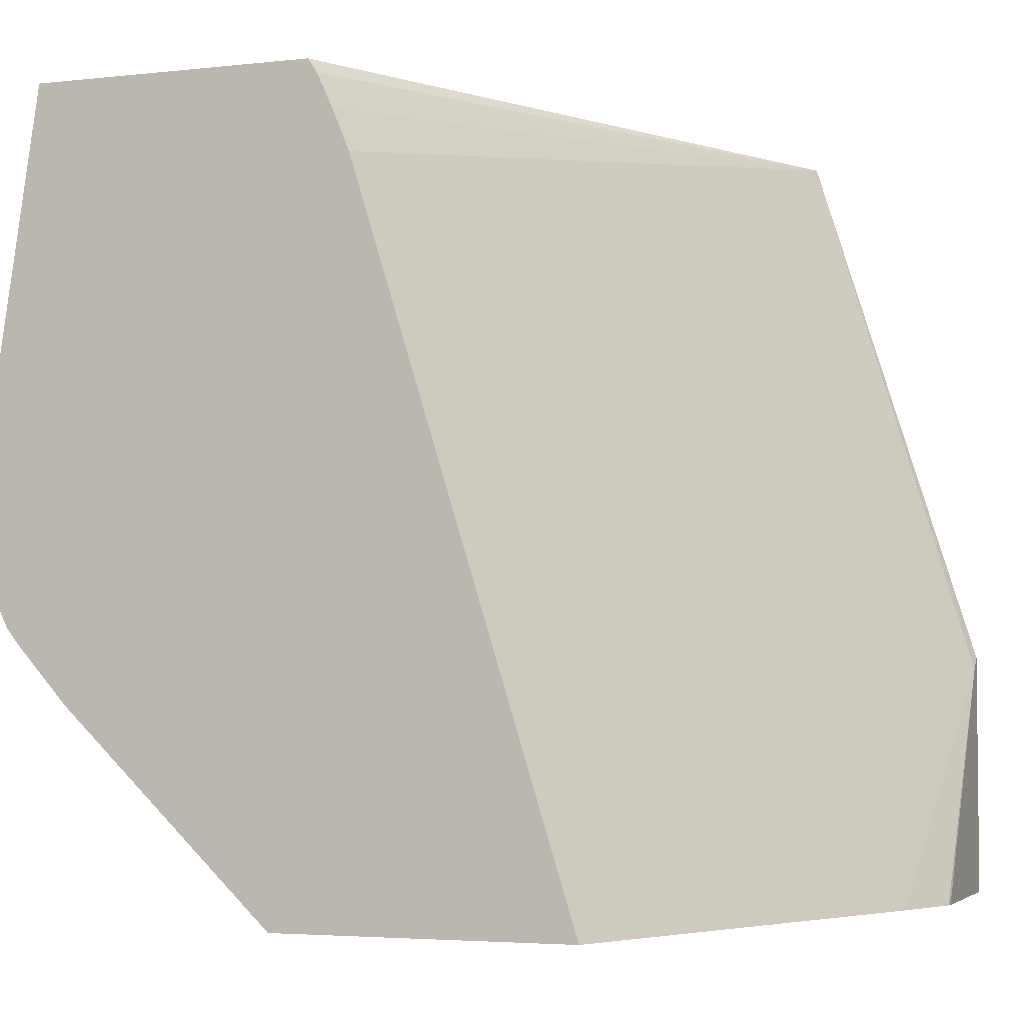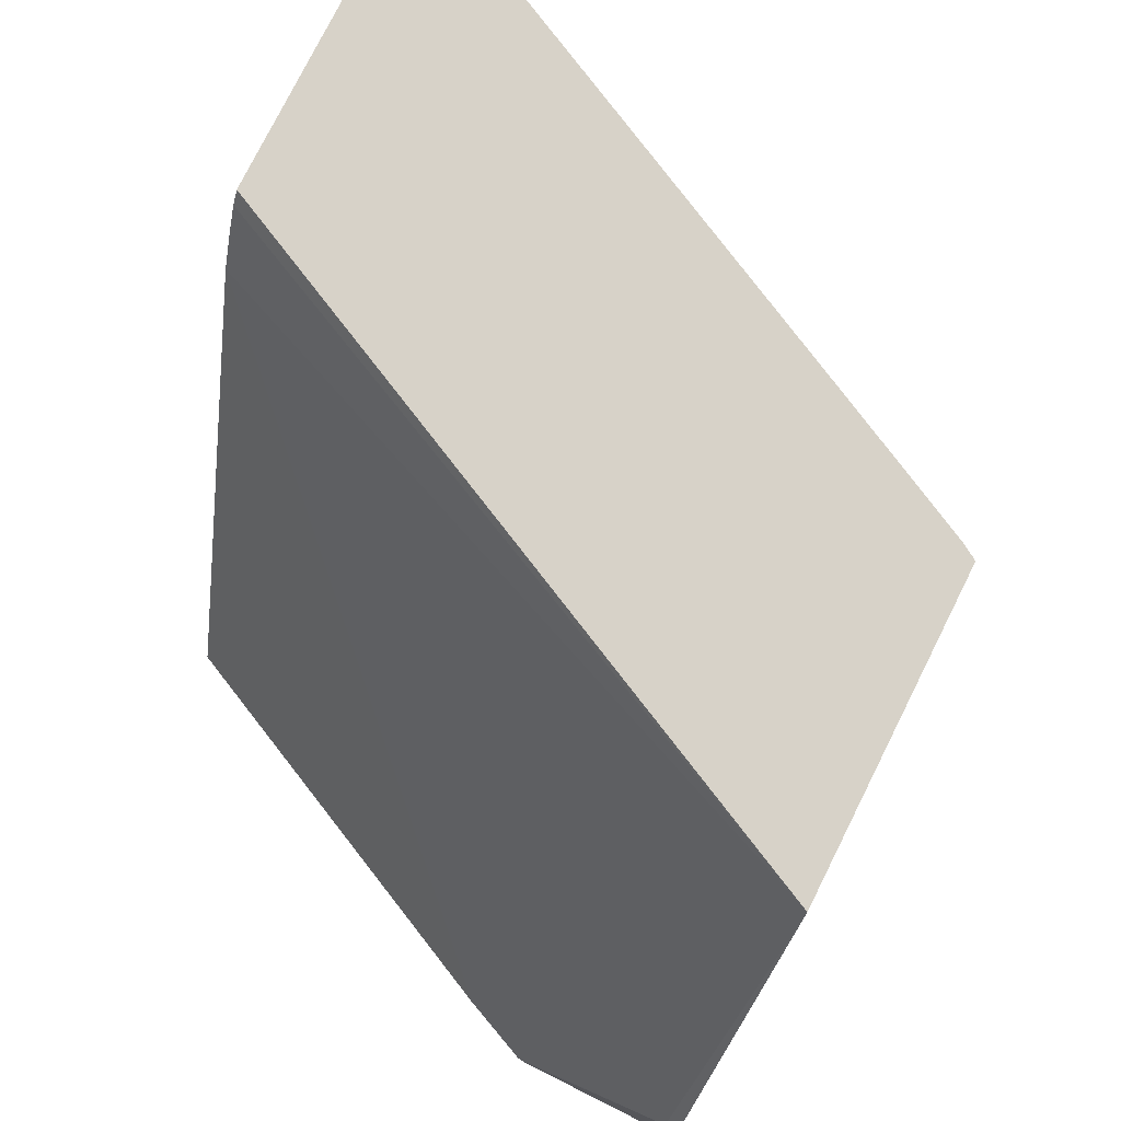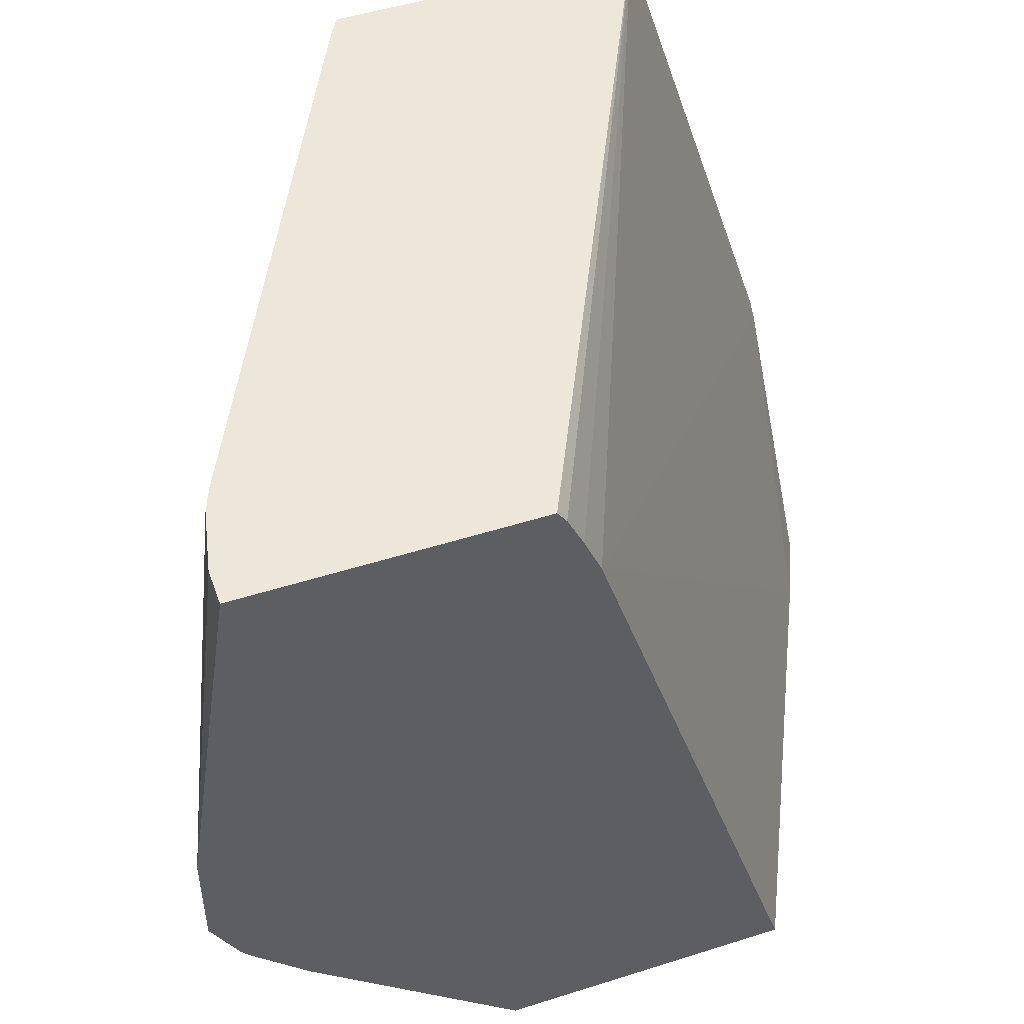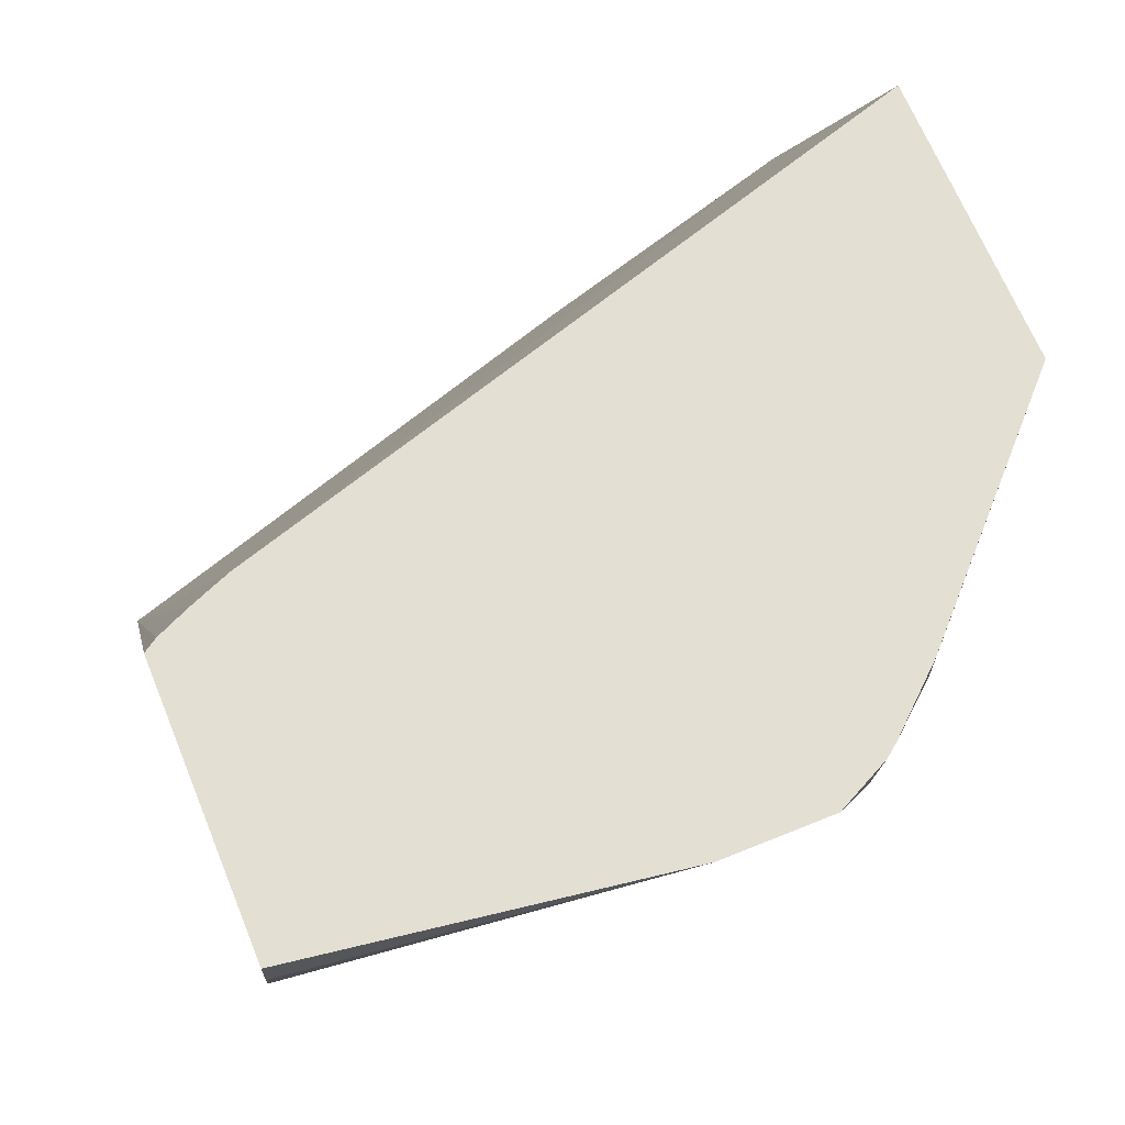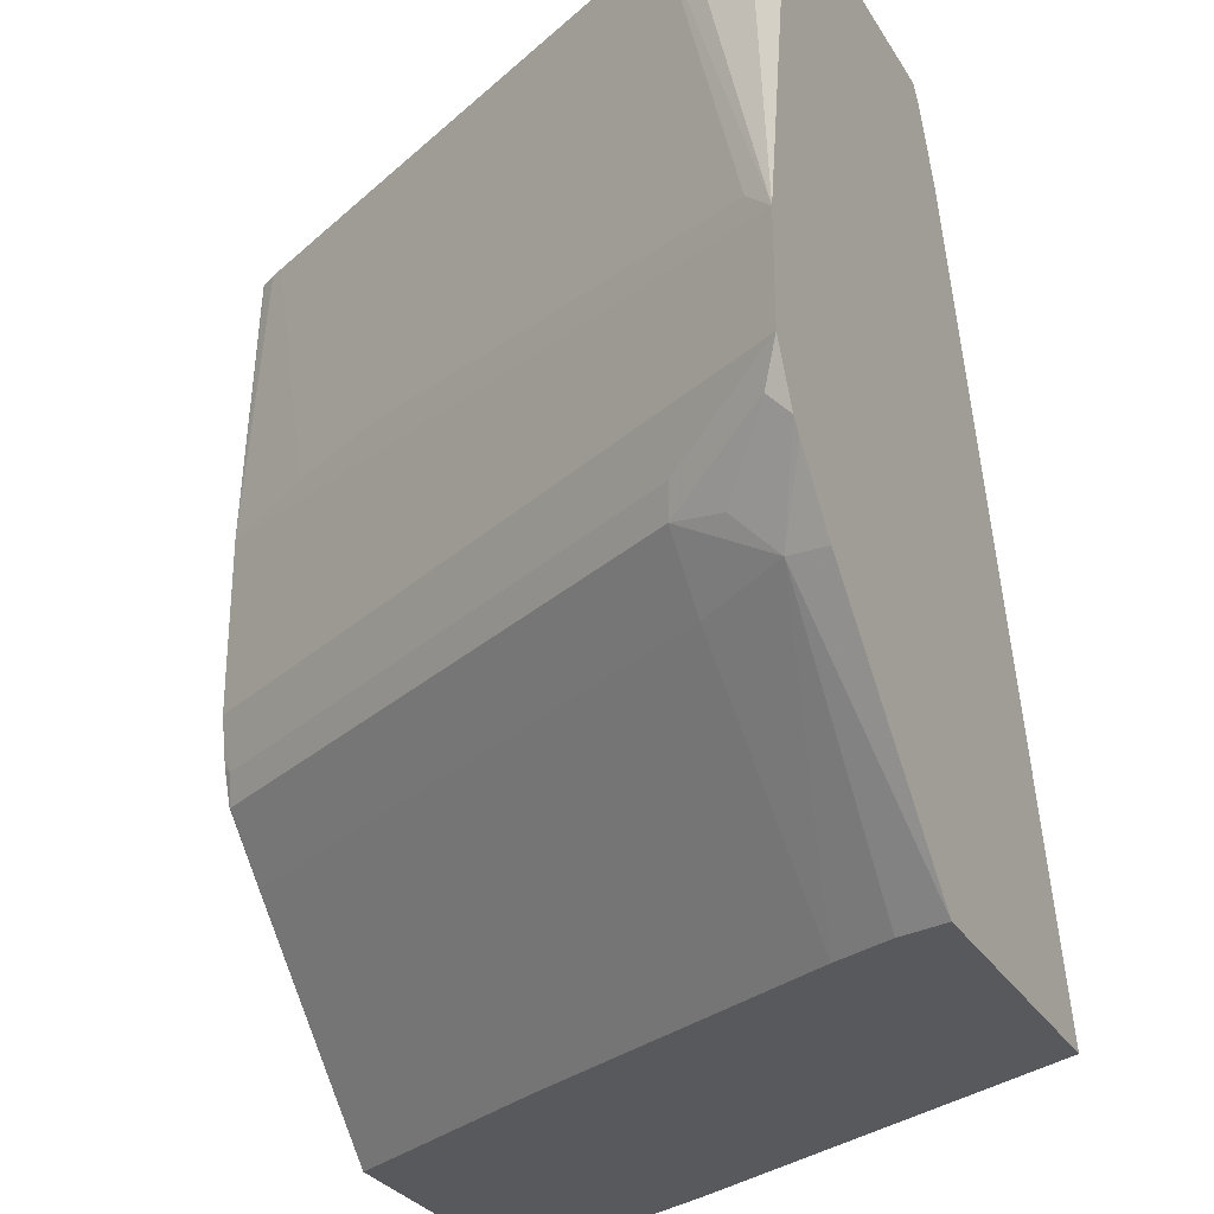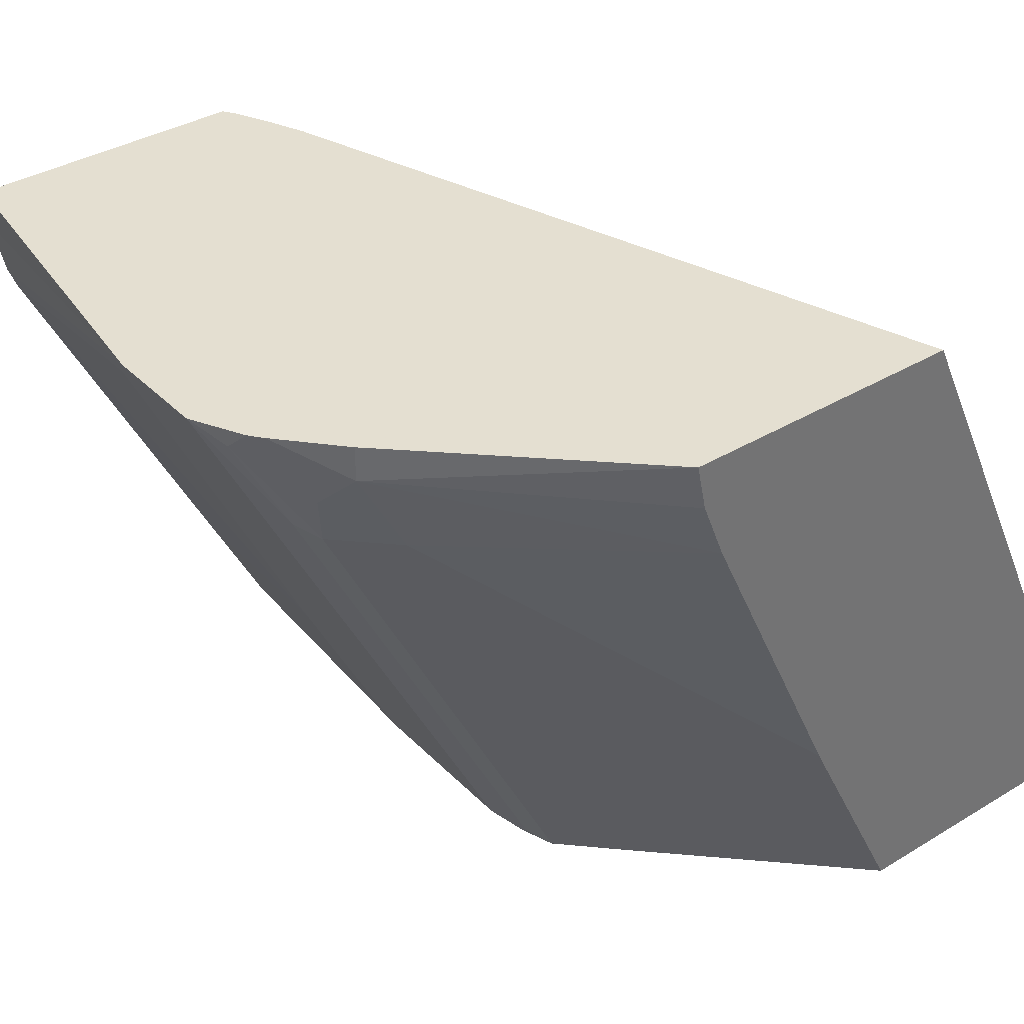
<metadata>
{"format":"obj","ext":"obj","renderer":"f3d","projection":"perspective","resolution":1024,"background":"white","views":[{"elev":-3.8,"azim":20.3,"up":"+Y"},{"elev":77.3,"azim":116.6,"up":"+Y"},{"elev":49.8,"azim":-19.3,"up":"+Y"},{"elev":66.8,"azim":-112.2,"up":"+Z"},{"elev":-29.3,"azim":-64.2,"up":"+Y"},{"elev":36.6,"azim":-38.1,"up":"+Z"}]}
</metadata>
<code>
v -0.54 -0.4683 -0.0001467
v -0.6615 -0.3514 -0.0001467
v -0.6615 -0.3514 -0.02069
v -0.5341 -0.4683 -0.02754
v -0.37 -0.4683 -0.0001467
v -0.6918 -0.3175 -0.0001467
v -0.6977 -0.31 -0.0001467
v -0.7028 -0.2997 -0.01034
v -0.6718 -0.3307 -0.04135
v -0.6666 -0.3256 -0.06978
v -0.6356 -0.3566 -0.06978
v -0.5202 -0.4683 -0.06227
v -0.2559 -0.4683 -0.2409
v -0.4961 -0.06206 -0.0001467
v -0.7131 -0.2793 -0.0001467
v -0.7131 -0.2791 -0.0001467
v -0.6744 -0.31 -0.06591
v -0.6047 -0.3256 -0.1938
v -0.6047 -0.3566 -0.1318
v -0.4333 -0.4683 -0.2485
v -0.2387 -0.4683 -0.2805
v -0.2381 -0.3311 -0.3729
v -0.4961 -0.06192 -0.0001467
v -0.337 -0.01087 -0.3803
v -0.7131 -0.217 -0.0001467
v -0.6408 -0.2791 -0.1447
v -0.5194 -0.31 -0.376
v -0.5116 -0.3256 -0.3798
v -0.4806 -0.3566 -0.3798
v -0.3674 -0.4683 -0.3803
v -0.2381 -0.4683 -0.2844
v -0.2381 -0.4651 -0.2855
v -0.2381 -0.3241 -0.3803
v -0.5057 -0.0385 -0.0001467
v -0.52 -0.01087 -0.0001467
v -0.5147 -0.01866 -0.0001467
v -0.5128 -0.01087 -0.3803
v -0.6408 -0.2171 -0.1447
v -0.6822 -0.01087 -0.0001467
v -0.6822 -0.01087 -0.02021
v -0.6795 -0.01087 -0.03238
v -0.6744 -0.01087 -0.05508
v -0.669 -0.01087 -0.06863
v -0.7054 -0.2016 -0.01552
v -0.523 -0.1778 -0.3803
v -0.523 -0.2791 -0.3803
v -0.5187 -0.302 -0.3803
v -0.5176 -0.3066 -0.3803
v -0.5114 -0.3252 -0.3803
v -0.4804 -0.3564 -0.3803
v -0.2381 -0.4683 -0.3803
v -0.514 -0.01087 -0.3787
v -0.5814 -0.1706 -0.2635
v -0.5531 -0.01087 -0.3018
v -0.5504 -0.1706 -0.3256
v -0.5185 -0.01087 -0.371
v -0.5221 -0.01087 -0.3638
f 24 46 45
f 24 45 37
f 24 37 52
f 24 52 56
f 24 42 41
f 24 57 54
f 24 54 43
f 55 57 56
f 24 43 42
f 24 56 57
f 24 47 46
f 24 33 51
f 24 49 48
f 24 50 49
f 24 30 50
f 24 51 30
f 22 32 31
f 24 36 34
f 24 35 36
f 23 24 34
f 22 33 24
f 22 51 33
f 22 31 51
f 24 41 40
f 24 48 47
f 24 40 39
f 27 48 49
f 25 39 40
f 21 32 22
f 53 57 55
f 53 54 57
f 45 53 55
f 45 56 52
f 45 55 56
f 44 53 45
f 43 54 53
f 43 53 44
f 37 45 52
f 29 50 30
f 28 50 29
f 28 49 50
f 27 49 28
f 27 47 48
f 27 46 47
f 26 46 27
f 26 45 46
f 26 38 45
f 25 45 38
f 25 44 45
f 25 43 44
f 25 42 43
f 25 41 42
f 25 40 41
f 24 39 35
f 21 31 32
f 7 15 8
f 19 29 30
f 3 6 7
f 2 6 3
f 1 6 2
f 1 7 6
f 1 15 7
f 1 16 15
f 1 25 16
f 1 39 25
f 1 35 39
f 1 36 35
f 1 23 34
f 3 7 8
f 1 14 23
f 1 13 5
f 1 21 13
f 1 31 21
f 1 51 31
f 1 30 51
f 1 20 30
f 1 12 20
f 1 4 12
f 1 3 4
f 1 2 3
f 19 30 20
f 1 5 14
f 3 8 9
f 1 34 36
f 3 10 11
f 18 29 19
f 3 9 10
f 18 28 29
f 18 27 28
f 17 27 18
f 16 27 17
f 16 26 27
f 16 38 26
f 14 24 23
f 14 22 24
f 13 22 14
f 13 21 22
f 16 25 38
f 11 19 20
f 3 11 12
f 11 20 12
f 5 13 14
f 8 15 16
f 8 16 17
f 8 17 10
f 3 12 4
f 10 17 18
f 10 18 19
f 10 19 11
f 8 10 9

</code>
